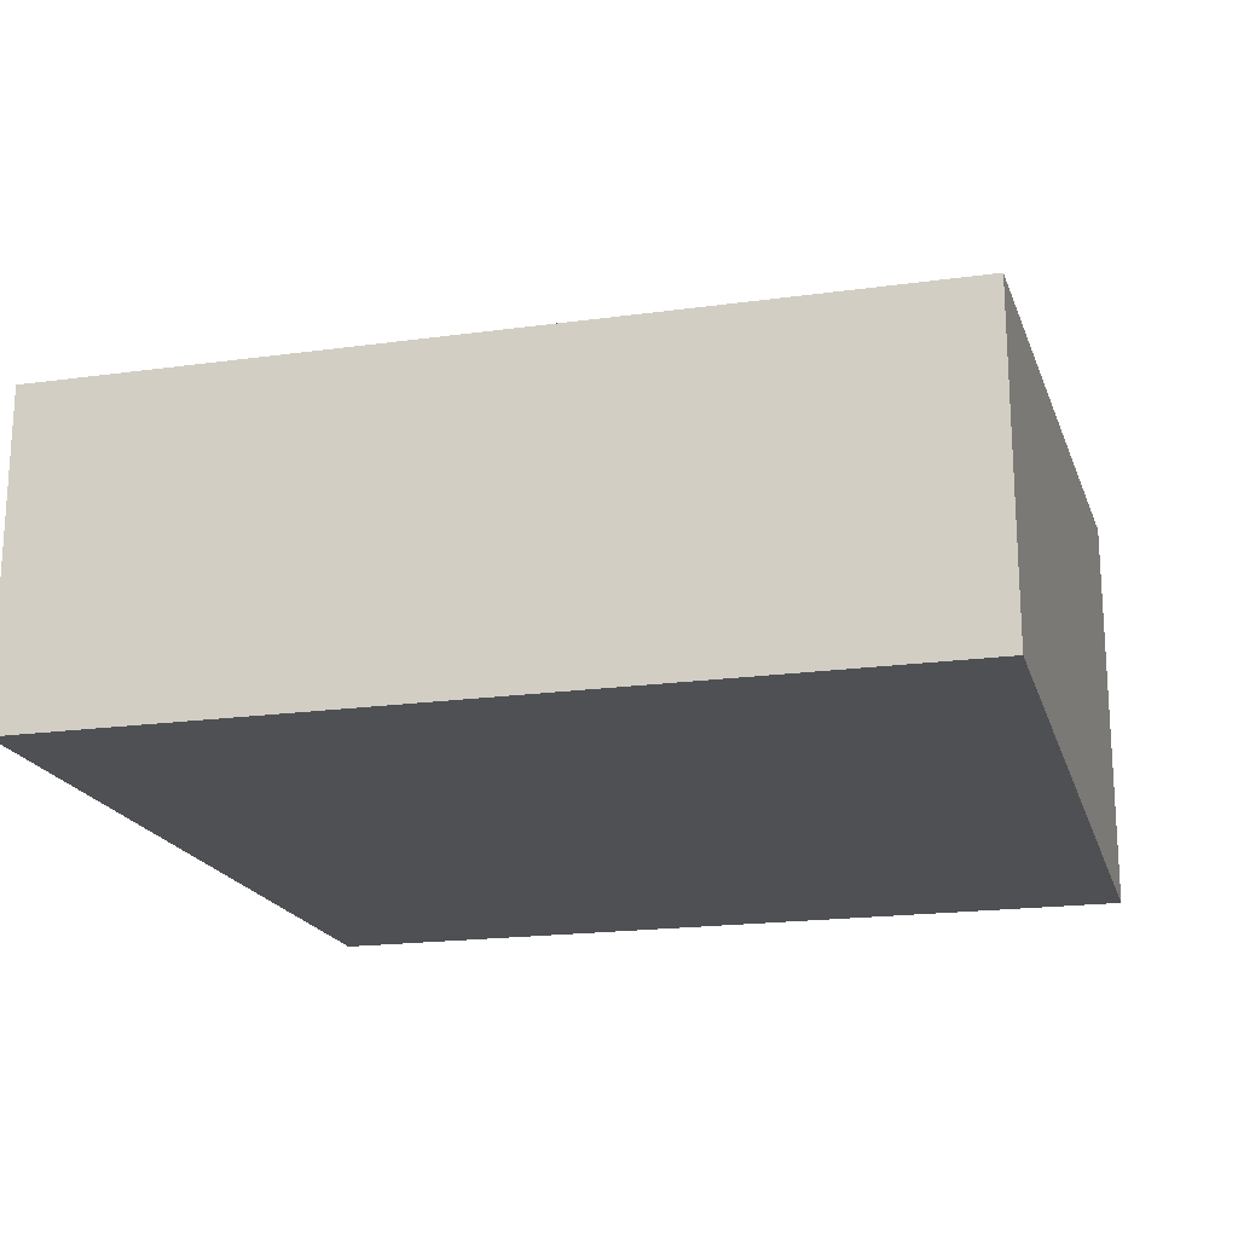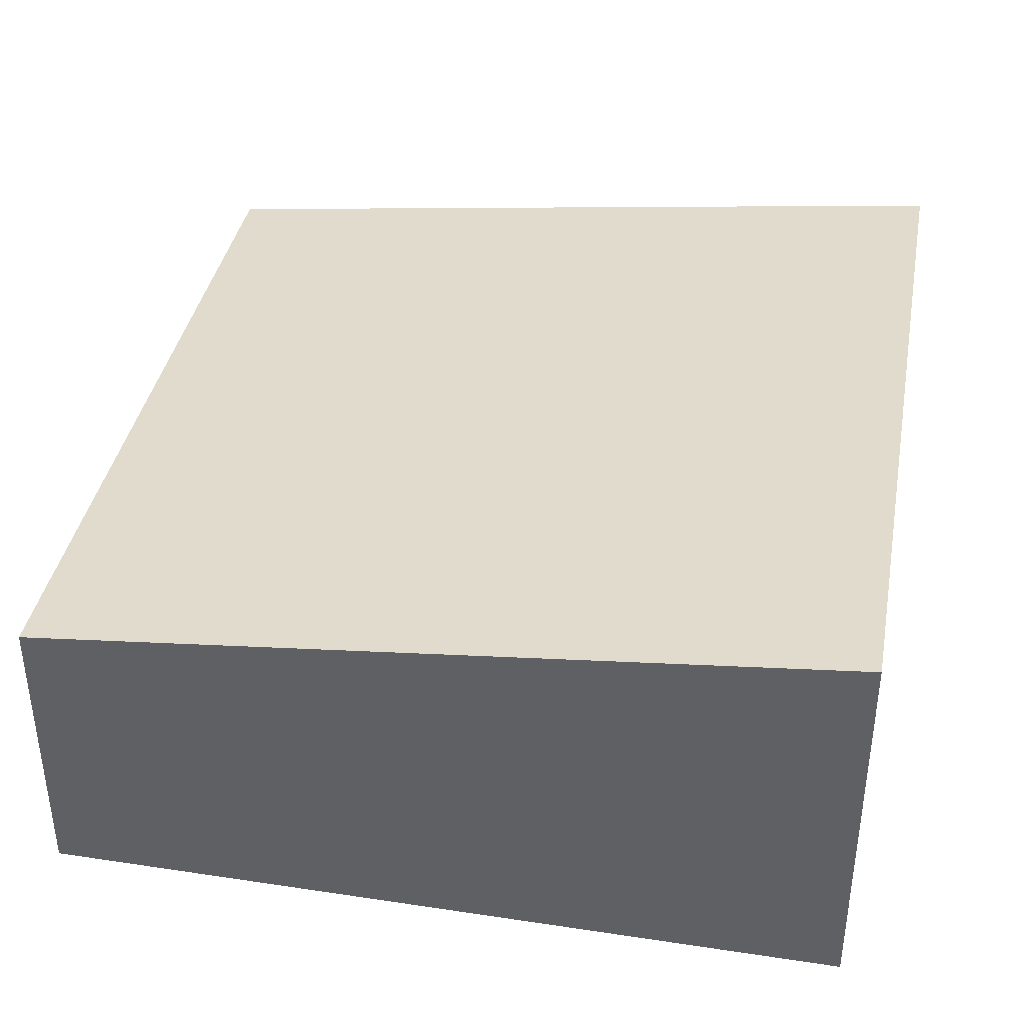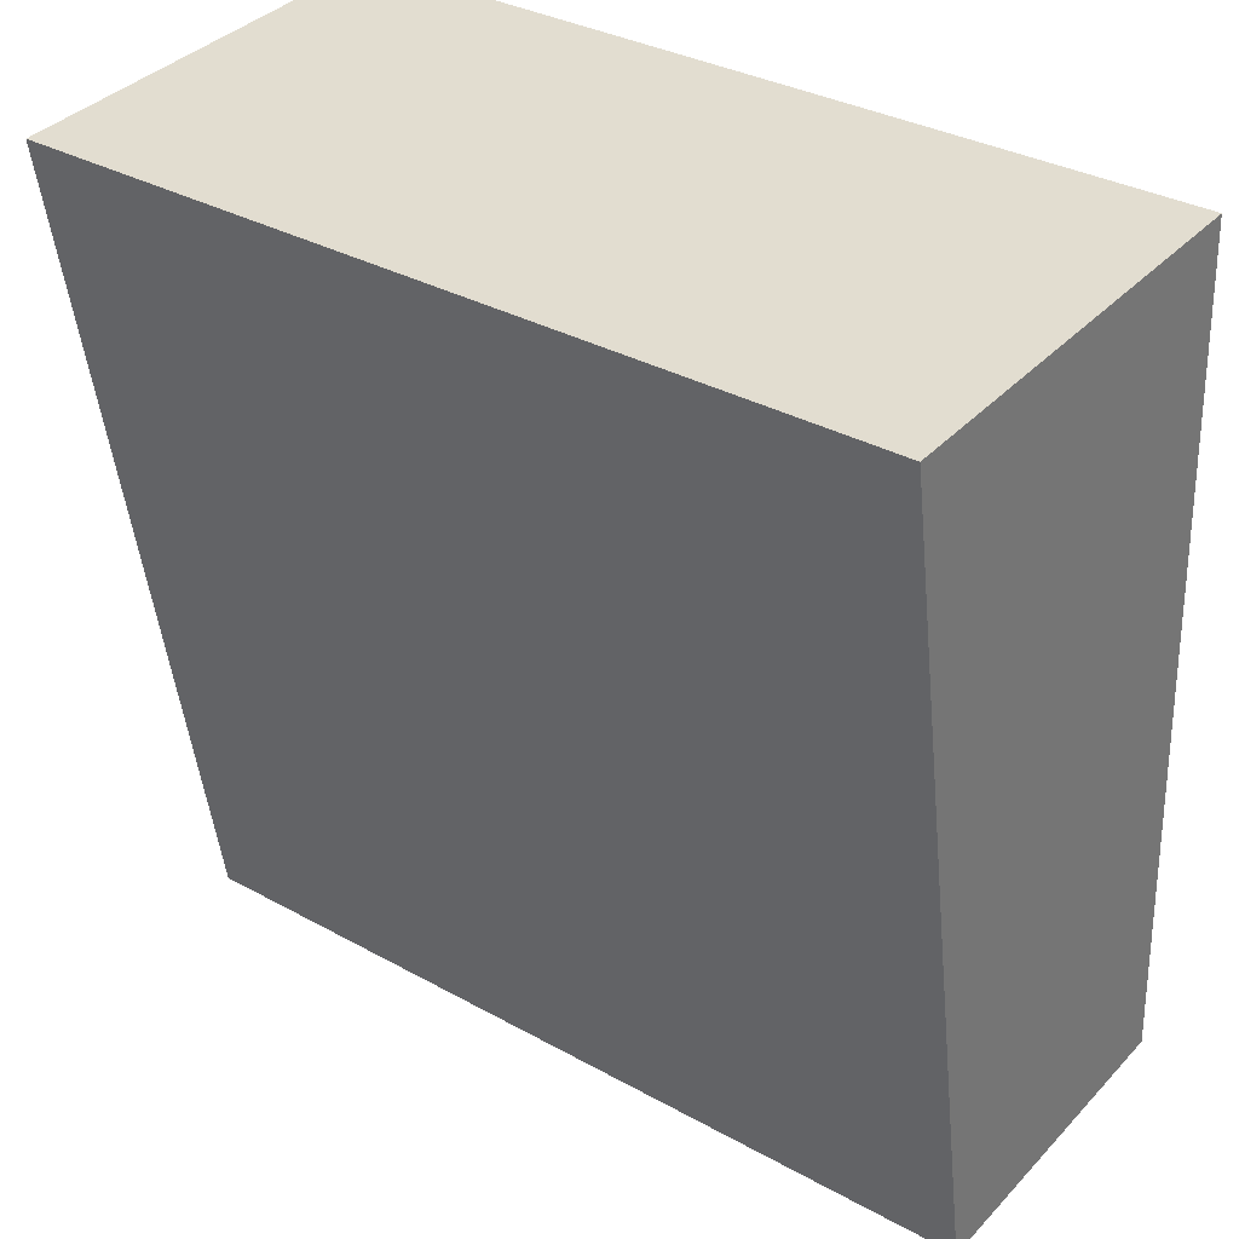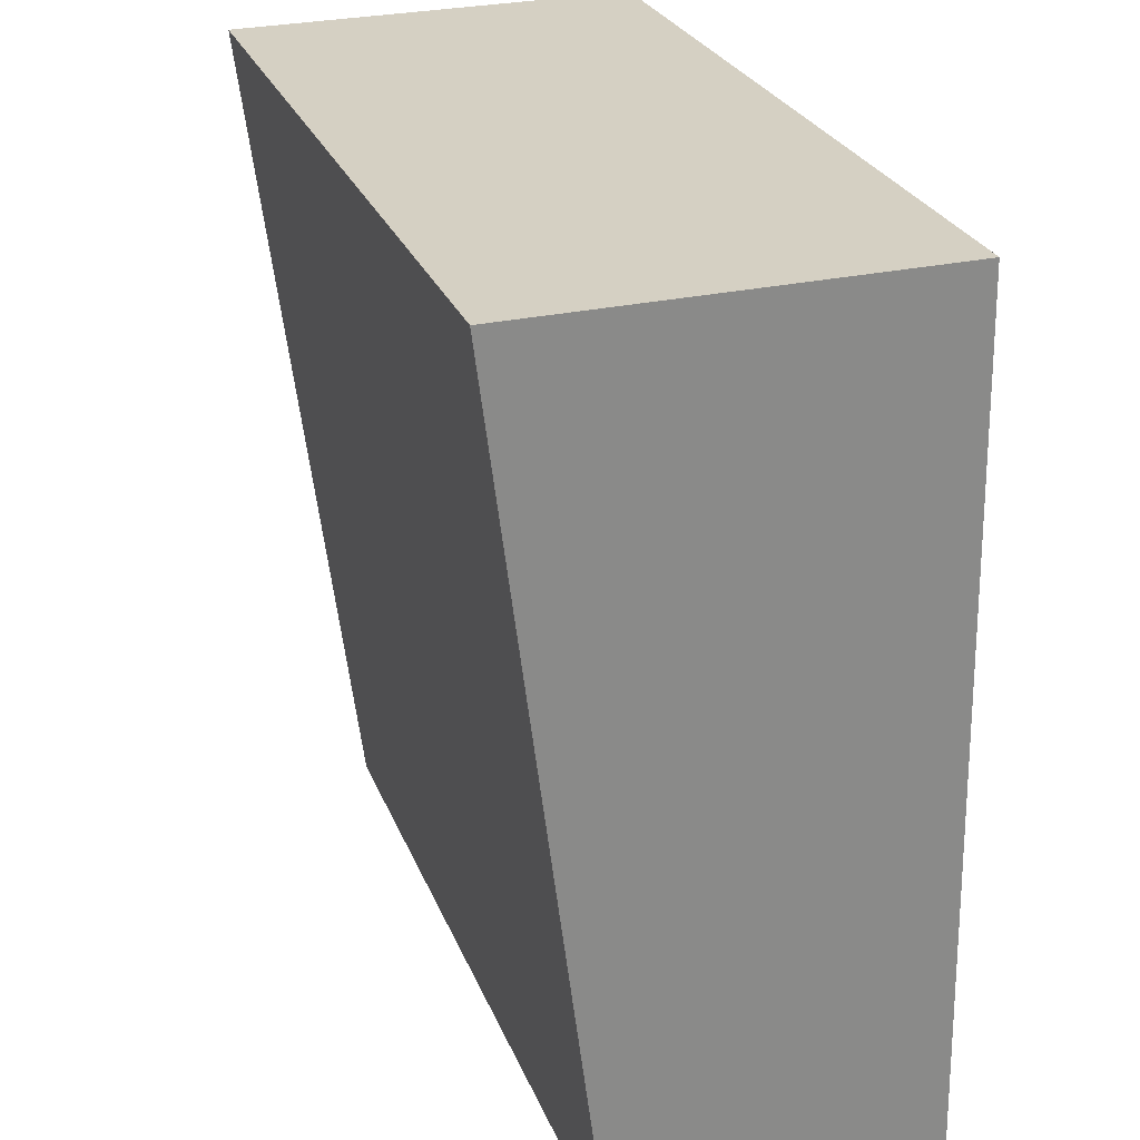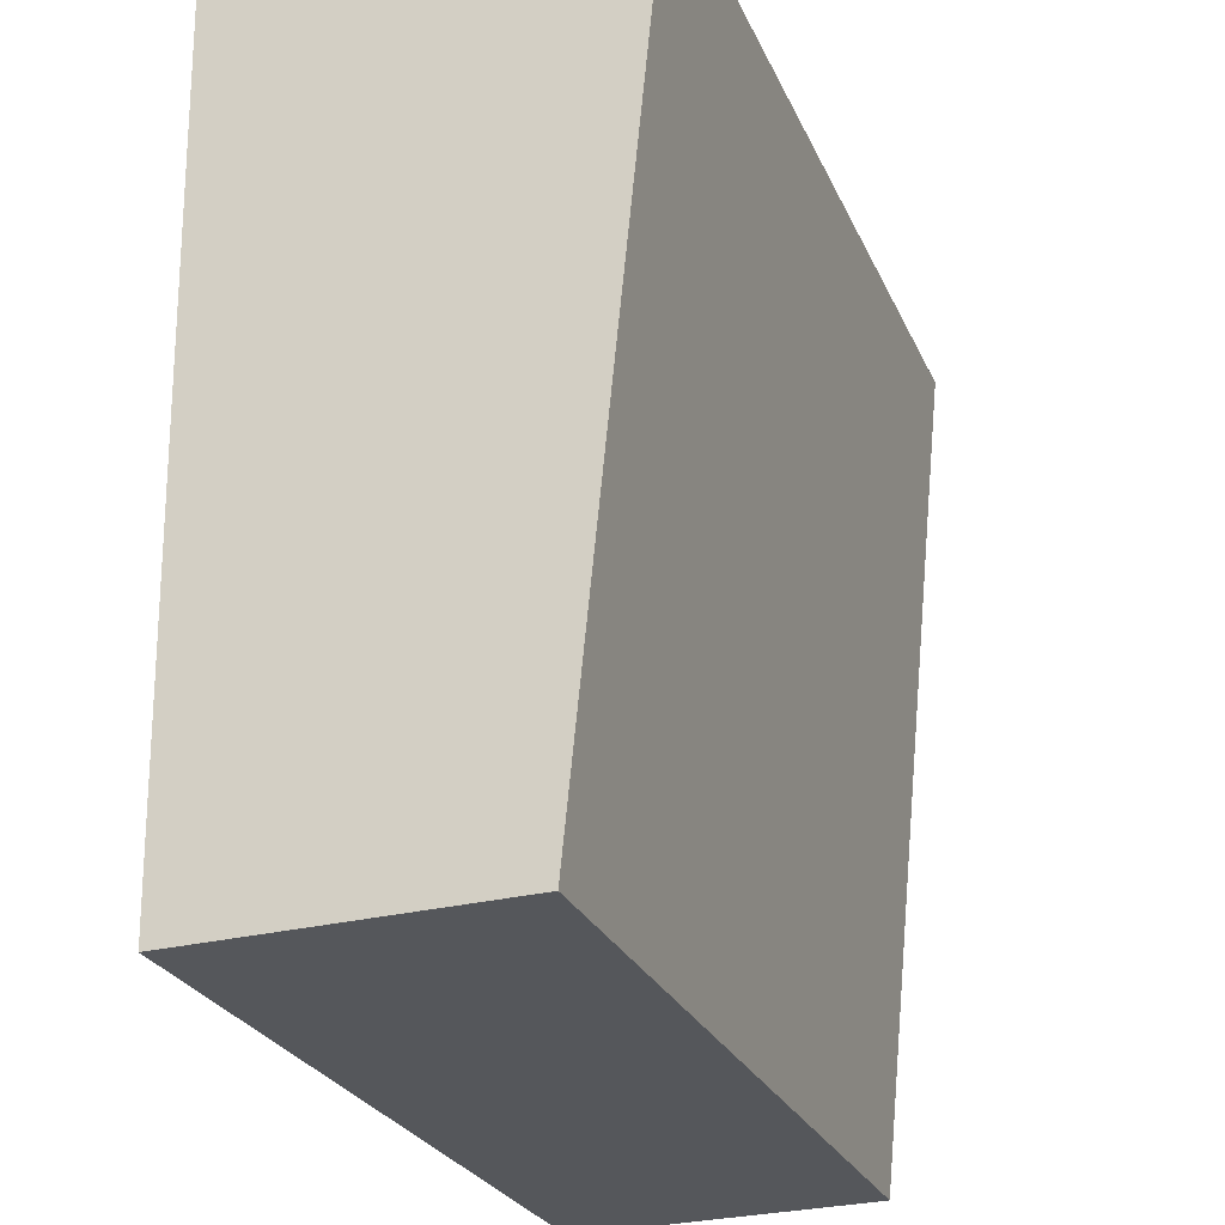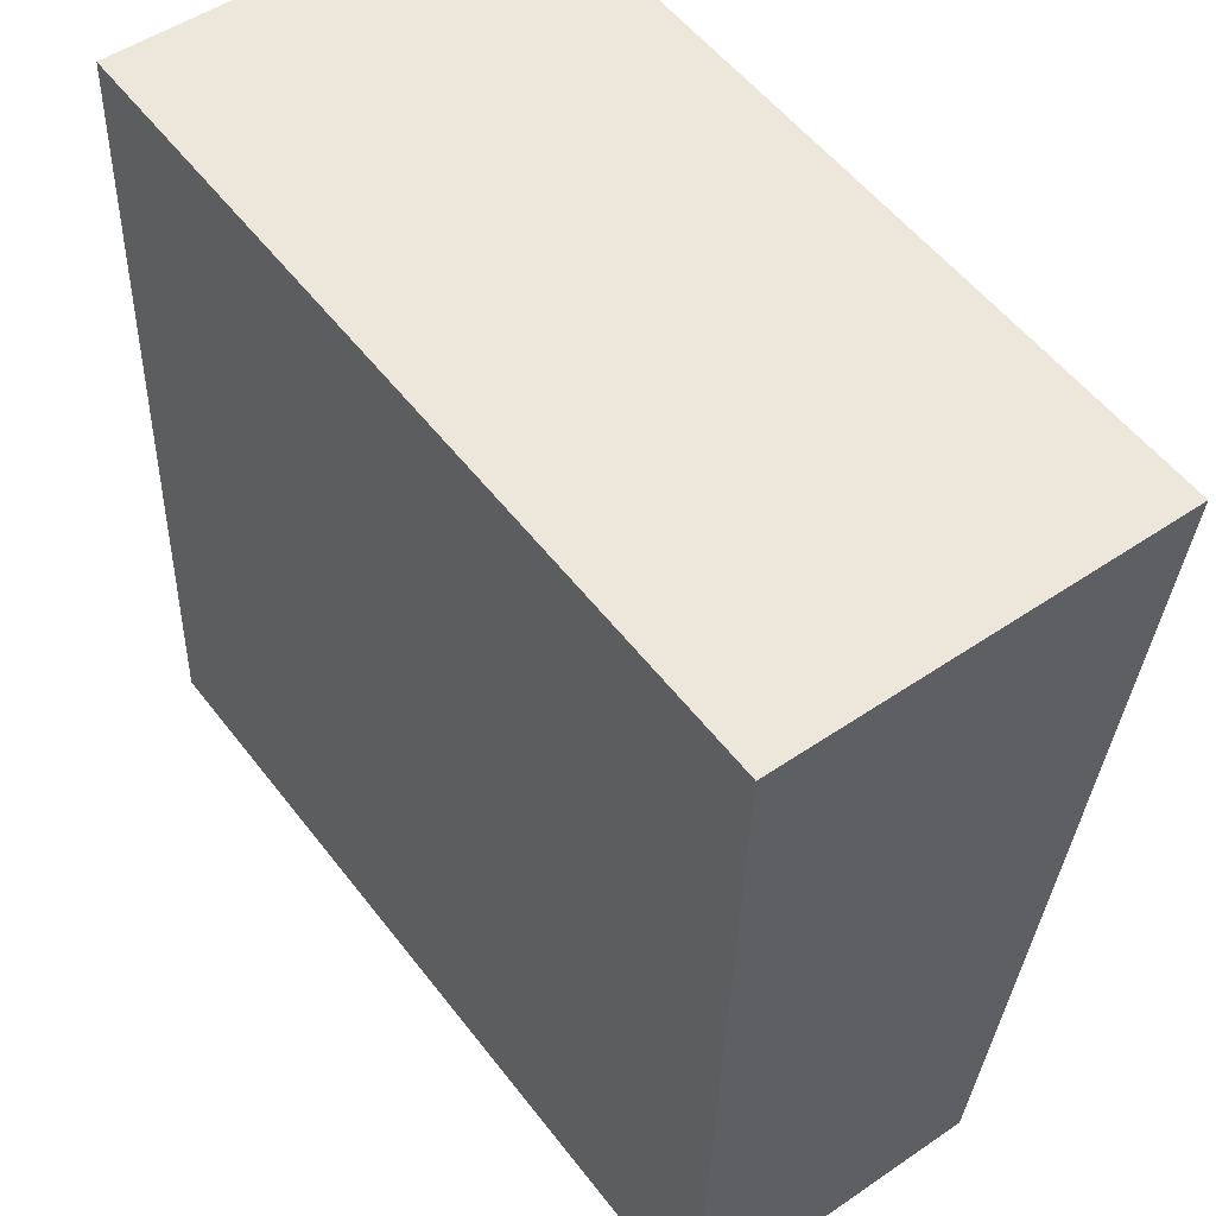
<metadata>
{"format":"obj","ext":"obj","renderer":"f3d","projection":"perspective","resolution":1024,"background":"white","views":[{"elev":-19.0,"azim":-162.7,"up":"+Y"},{"elev":38.5,"azim":-76.9,"up":"+Y"},{"elev":37.3,"azim":-142.6,"up":"+Z"},{"elev":28.6,"azim":-108.0,"up":"+Z"},{"elev":-28.9,"azim":110.0,"up":"+Z"},{"elev":50.9,"azim":53.3,"up":"+Z"}]}
</metadata>
<code>
v  0 2.23 1.365e-16
v  6.241 2.923 5.73
v  5.982 2.229 -0.273
v  0.246 2.923 5.995
v  6.241 -3.509e-16 5.73
v  5.982 1.672e-17 -0.273
v  0 0 0
v  0.246 -3.671e-16 5.995
g defaultobject
f 1 2 3
f 2 1 4
f 5 3 2
f 3 5 6
f 3 7 1
f 7 3 6
f 1 8 4
f 8 1 7
f 8 2 4
f 2 8 5
f 5 7 6
f 7 5 8

</code>
